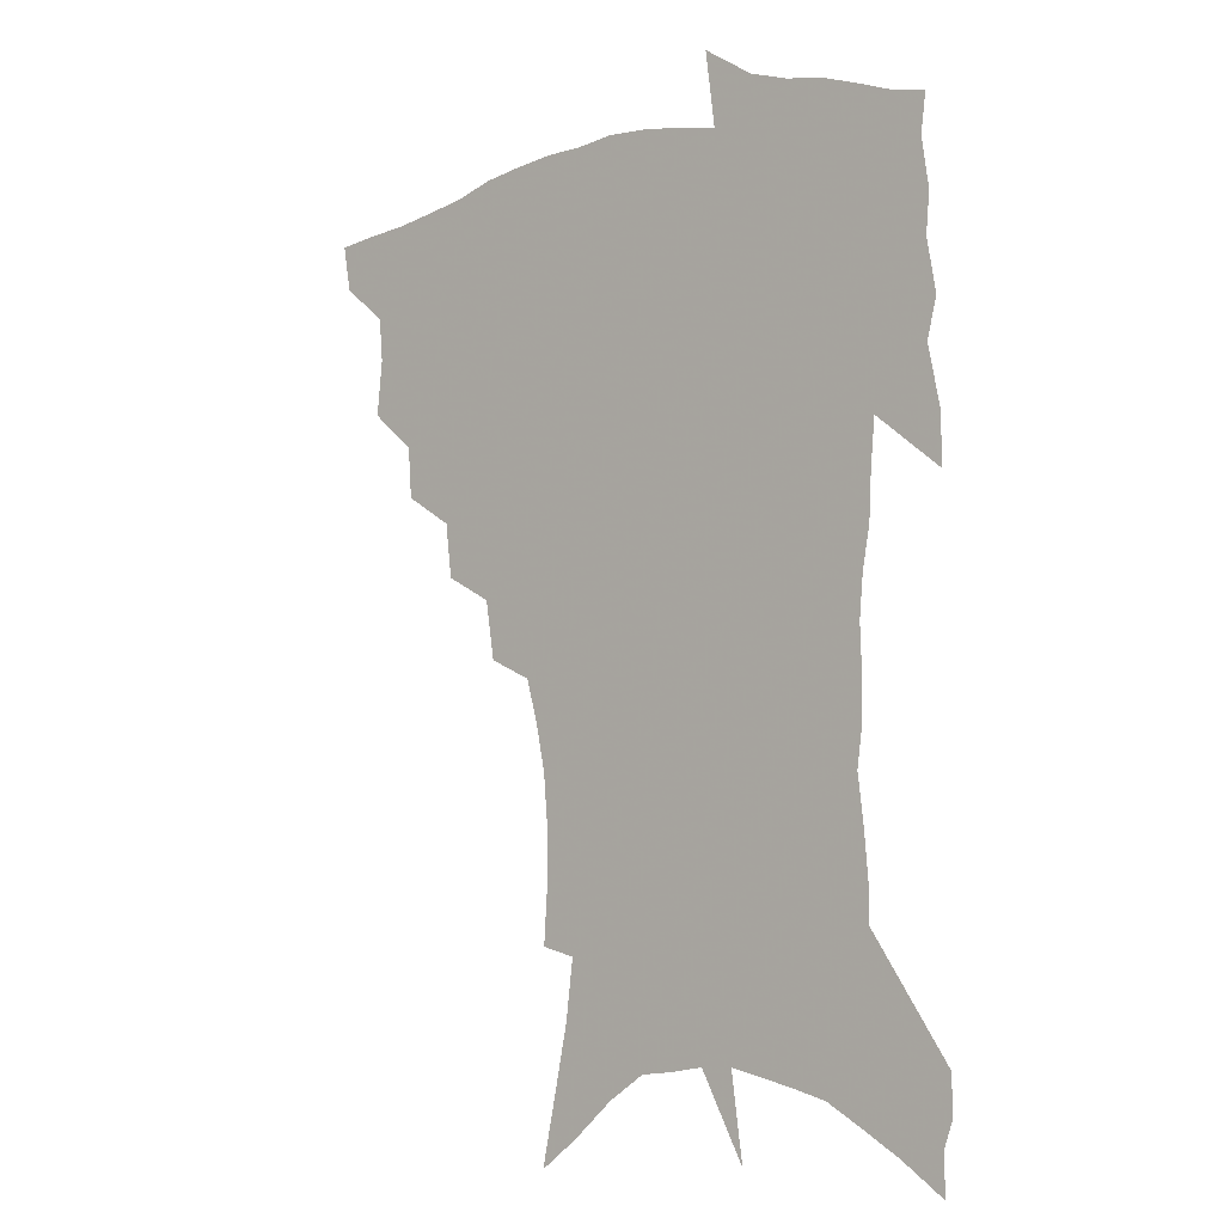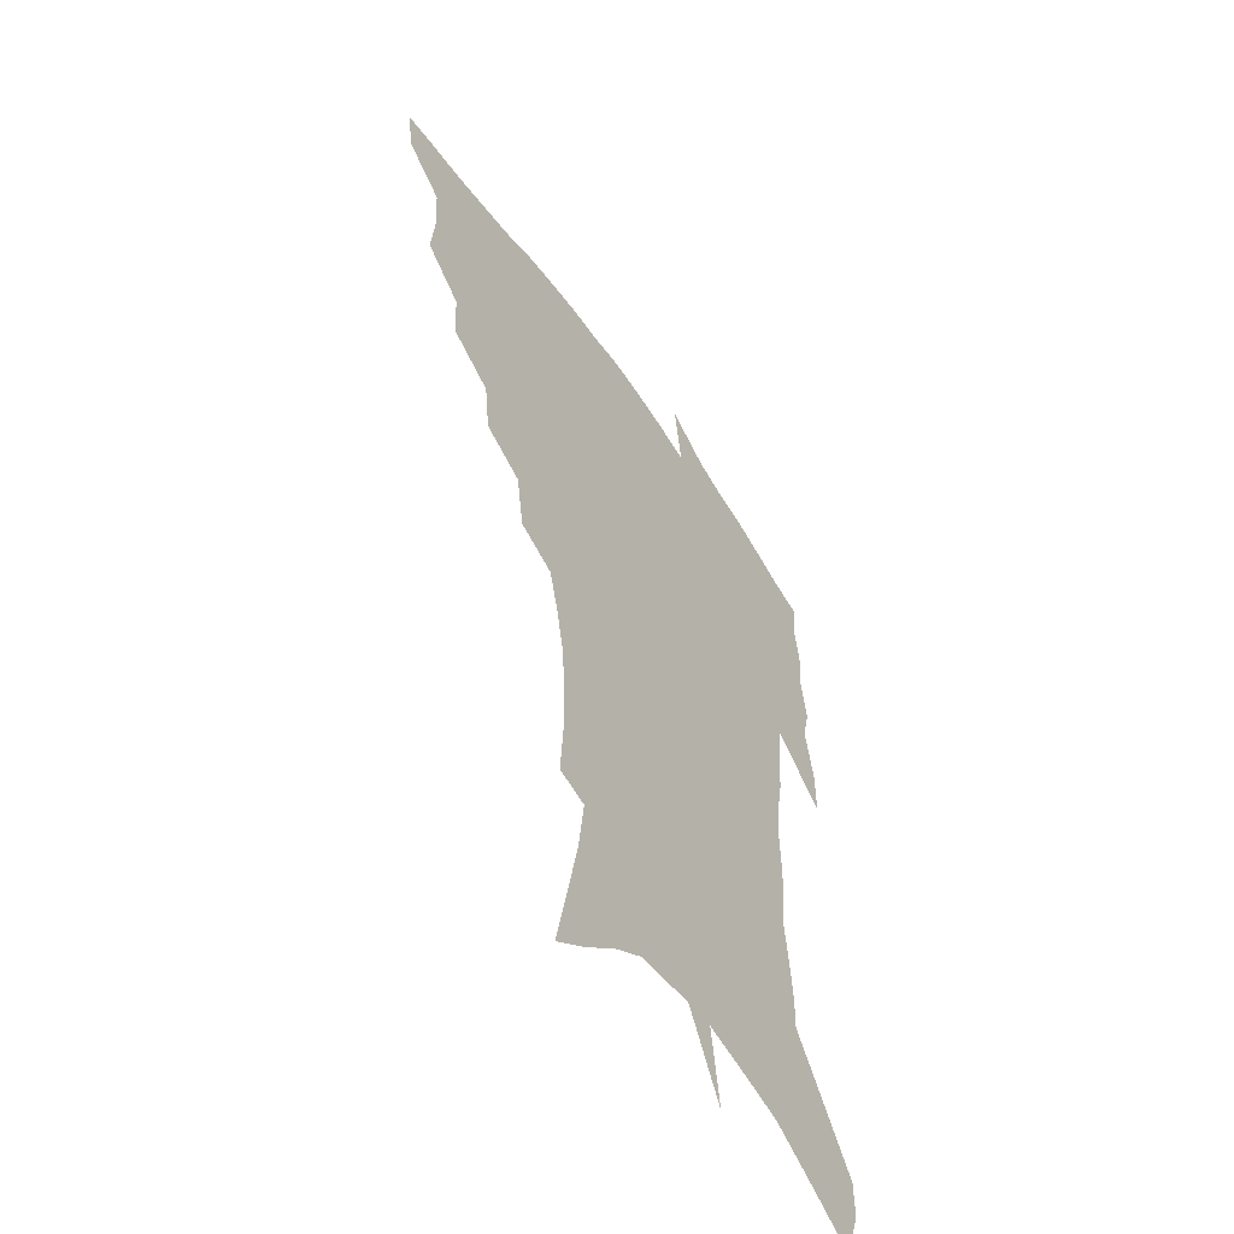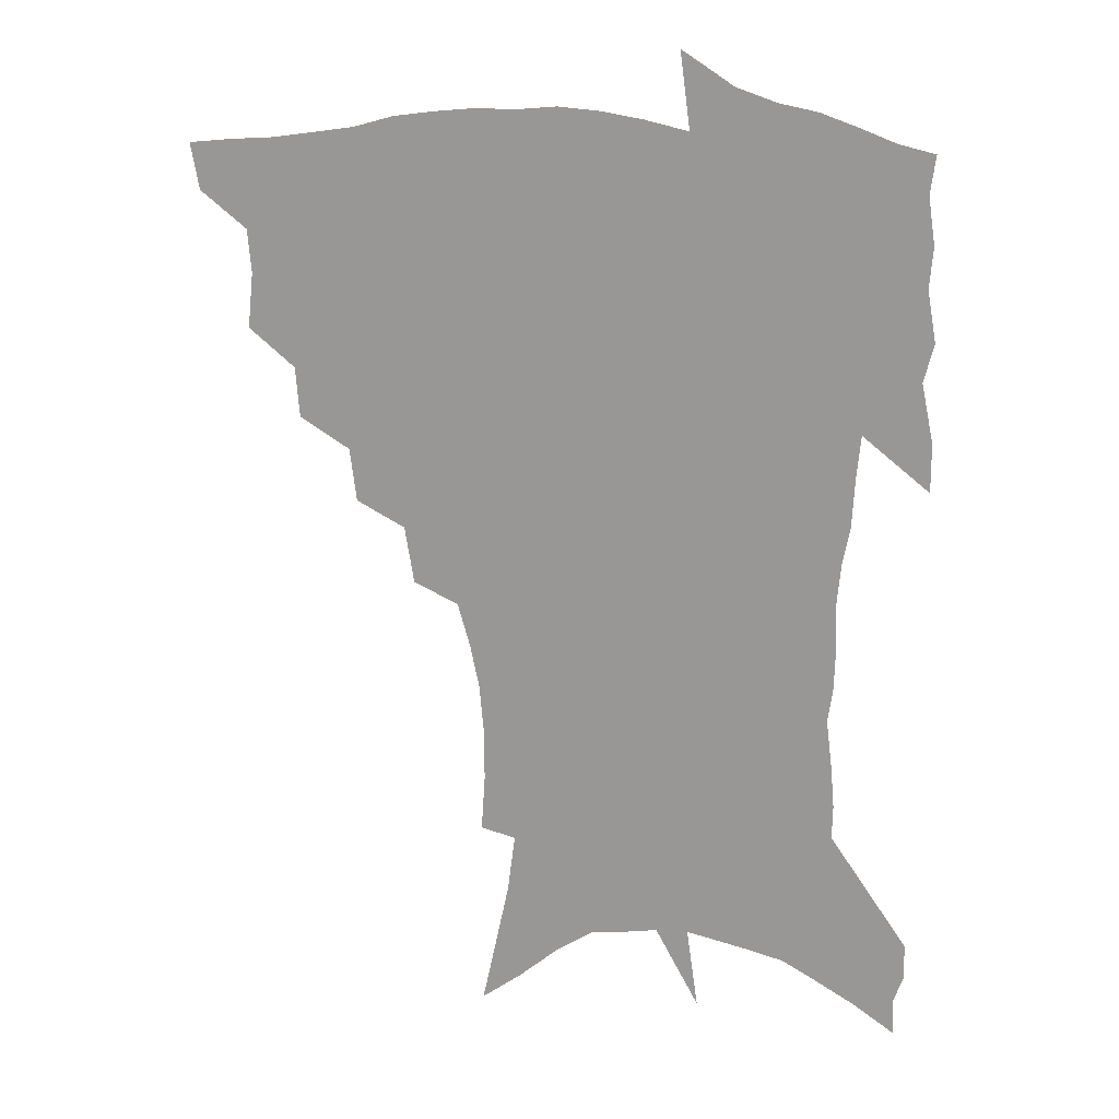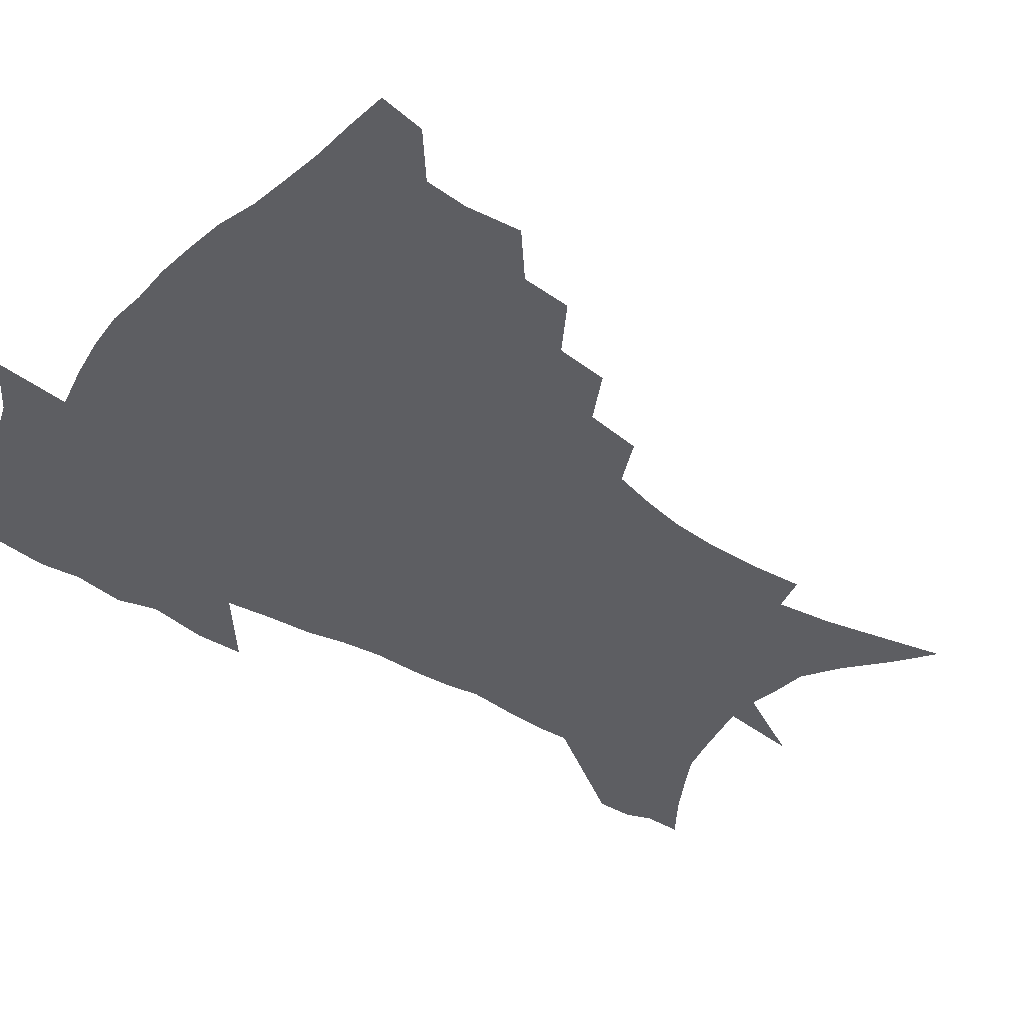
<metadata>
{"format":"obj","ext":"obj","renderer":"f3d","projection":"perspective","resolution":1024,"background":"white","views":[{"elev":-7.5,"azim":40.9,"up":"+Y"},{"elev":-54.2,"azim":-56.4,"up":"+Y"},{"elev":19.8,"azim":9.4,"up":"+Y"},{"elev":-39.3,"azim":-127.1,"up":"+Z"}]}
</metadata>
<code>
v 454.8 443.2 0
v 451.8 460.1 0
v 470.6 393.3 0
v 472.7 413.6 0
v 471.4 429.6 0
v 469.9 444.5 0
v 466.9 461.7 0
v 488.6 360.5 0
v 487.2 379.1 0
v 489.9 401 0
v 488.4 416.6 0
v 486.6 431.9 0
v 484.3 447.3 0
v 482.3 462.8 0
v 509.1 329.3 0
v 506.7 349 0
v 507.2 371.2 0
v 507.3 389.6 0
v 505.7 404.8 0
v 504.1 419.5 0
v 502.4 433.9 0
v 500.6 448.1 0
v 497.2 464.9 0
v 530.1 298.3 0
v 526.7 319.7 0
v 525.2 341.9 0
v 522.9 358.6 0
v 523.3 378.5 0
v 521 391.9 0
v 520 407.2 0
v 518.5 421.6 0
v 516.7 435.8 0
v 514.6 450.3 0
v 511.8 467.2 0
v 554.5 199.1 0
v 555.9 220.2 0
v 555.8 239.5 0
v 554.2 257.9 0
v 550.9 274.4 0
v 546.4 290.6 0
v 542.9 310.9 0
v 540.4 329.7 0
v 539.2 349.2 0
v 537.5 364.8 0
v 536.7 380.8 0
v 535.6 395.3 0
v 534.2 409.3 0
v 532.7 423.5 0
v 531 437.9 0
v 528.9 452.9 0
v 526.2 471.4 0
v 554.4 125.3 0
v 559.6 149.5 0
v 564.7 174 0
v 567.4 195.7 0
v 567.7 214.3 0
v 567.4 233.1 0
v 566 250.2 0
v 563.6 266.1 0
v 560.6 281.6 0
v 557.5 300.1 0
v 554.9 317.7 0
v 553.3 336.2 0
v 551.8 351.7 0
v 550.9 368.2 0
v 550.8 384.7 0
v 549.3 397.5 0
v 549.2 411.9 0
v 547.2 425.2 0
v 545.8 439.1 0
v 543.4 455.1 0
v 540.6 473.4 0
v 568.9 135.8 0
v 575.8 165.5 0
v 577.7 185.3 0
v 579 206.1 0
v 577.8 220.7 0
v 577.7 241.7 0
v 576.1 258.9 0
v 574.2 276.6 0
v 571 288.5 0
v 568.7 306.4 0
v 566.9 323.8 0
v 565.5 338.7 0
v 565 357.2 0
v 563.9 371.3 0
v 563.4 386.2 0
v 562.1 398.6 0
v 562.3 413.1 0
v 561.1 426.3 0
v 559.9 440.1 0
v 558.2 455.3 0
v 555.1 474.9 0
v 584.1 148.8 0
v 588.2 173.5 0
v 589.6 194.6 0
v 589.3 211.9 0
v 588.5 229.7 0
v 587.5 247 0
v 585.9 264 0
v 584 280.3 0
v 581.8 294.9 0
v 579.9 311.5 0
v 578.4 324.4 0
v 577.7 343.5 0
v 577 358.9 0
v 576.2 372.3 0
v 576 387.6 0
v 575.9 401.1 0
v 575.4 414.1 0
v 574.4 427.4 0
v 573.9 440.8 0
v 572.9 454.9 0
v 569.7 474.8 0
v 597.9 157.7 0
v 599.9 179.9 0
v 599.8 197.3 0
v 599.2 214.4 0
v 598.3 230.1 0
v 597.1 249.2 0
v 595.8 265.9 0
v 594.2 283.7 0
v 592.5 297.8 0
v 591 312.5 0
v 590 328.2 0
v 589.5 346.3 0
v 589.1 361.3 0
v 588.8 374.5 0
v 588.5 387.6 0
v 588.7 401.9 0
v 588.4 414.8 0
v 588.5 427.9 0
v 588 441 0
v 586.5 456.2 0
v 583.9 476.2 0
v 610.3 158.8 0
v 610.6 180.7 0
v 610.1 200.3 0
v 609.2 216.9 0
v 608.2 234.5 0
v 607.2 248.1 0
v 605.8 266.4 0
v 604.3 286.1 0
v 603.1 300.2 0
v 602 314.7 0
v 601.4 331.6 0
v 601 347 0
v 600.9 360.3 0
v 600.8 374.9 0
v 601.2 389.2 0
v 601.4 402.3 0
v 601.6 415.1 0
v 601.9 428.1 0
v 601.5 441.7 0
v 600.4 457.2 0
v 598.7 475 0
v 622.7 160.7 0
v 621.5 183.4 0
v 620.4 201.7 0
v 619.2 220.6 0
v 618.1 235.9 0
v 617.1 251.2 0
v 616 265.6 0
v 614.5 286.4 0
v 613.7 301.6 0
v 613 316.6 0
v 612.6 332.1 0
v 612.4 347.9 0
v 612.5 360.5 0
v 612.9 376.7 0
v 613.2 389.2 0
v 613.8 403.1 0
v 614.4 415.1 0
v 615.2 427.7 0
v 615.2 441.3 0
v 614.9 456.2 0
v 614 472.5 0
v 639.1 130 0
v 634.8 160.9 0
v 632.7 181.3 0
v 630.8 201.4 0
v 629.3 219.7 0
v 627.9 237.2 0
v 626.9 253.1 0
v 626 267.5 0
v 624.8 286.5 0
v 624.3 301 0
v 623.7 318.4 0
v 623.8 331.8 0
v 623.9 346.4 0
v 624.1 361.1 0
v 624.3 376.4 0
v 625.1 388.5 0
v 625.8 401.6 0
v 626.8 414.5 0
v 627.7 427.1 0
v 629.3 439.8 0
v 630.4 453 0
v 630 468.9 0
v 626.4 496.8 0
v 647.3 158 0
v 643.6 180.9 0
v 641.5 199.6 0
v 639.8 217.1 0
v 638.2 235.1 0
v 636.8 252.6 0
v 636.1 267.5 0
v 635.1 285.1 0
v 635.2 299 0
v 635.1 314.4 0
v 635.3 328.9 0
v 635.7 343.3 0
v 635.6 359.9 0
v 636.1 374.1 0
v 637 386.9 0
v 638.2 399.2 0
v 639 413.3 0
v 640.4 425.5 0
v 642.2 438.8 0
v 643.5 451.6 0
v 644.7 465.8 0
v 645.3 484.3 0
v 659.6 155.1 0
v 655.5 176.6 0
v 652.9 195.6 0
v 650.1 215.2 0
v 648.9 231.4 0
v 647.1 249.8 0
v 646.5 265.1 0
v 646.4 280.2 0
v 646.2 295.6 0
v 646.5 310.2 0
v 647 324.6 0
v 647.6 339.4 0
v 647.4 356.5 0
v 647.9 371.4 0
v 649 384.8 0
v 650 399.3 0
v 651.2 412 0
v 652.9 424.9 0
v 654.6 437.2 0
v 656.5 449.7 0
v 658.5 463.1 0
v 660.1 479.3 0
v 671.6 151.7 0
v 667.6 172 0
v 665.3 189.6 0
v 662 209 0
v 659.7 227.1 0
v 658.2 244.2 0
v 657.9 259.1 0
v 657.7 274.5 0
v 657.8 289.7 0
v 658 305.2 0
v 657.8 322.4 0
v 659 336.4 0
v 660.5 350.4 0
v 660.7 366.6 0
v 660.8 382.9 0
v 661.9 396.8 0
v 663.3 409.8 0
v 664.7 423.2 0
v 666.8 435.3 0
v 669 447.6 0
v 671.7 460.1 0
v 674 476.6 0
v 685.3 143.8 0
v 681 164.3 0
v 680.5 178.6 0
v 674.9 201.5 0
v 672.5 218.6 0
v 671.2 234.9 0
v 669.4 252.2 0
v 669.2 267.6 0
v 670.7 280.7 0
v 669.9 298.3 0
v 671 313.3 0
v 672.6 327.6 0
v 673.7 343.3 0
v 673.6 360.8 0
v 673.5 377.9 0
v 675.1 391.9 0
v 675.4 407.1 0
v 677.1 420 0
v 678.6 433.4 0
v 681.2 445.1 0
v 684.2 457.1 0
v 687.6 471.7 0
v 699.3 135.4 0
v 696.5 153.1 0
v 696.1 167.4 0
v 695.3 182.4 0
v 688.4 205.5 0
v 688.6 218.3 0
v 687.2 234.6 0
v 685 252.7 0
v 686.7 265.2 0
v 687.2 280.9 0
v 686.6 299.1 0
v 688 314.6 0
v 690.7 329.1 0
v 691.6 346.5 0
v 693.1 363.3 0
v 690.8 383 0
v 690.4 399.8 0
v 689.5 416.3 0
v 691.2 429.6 0
v 692.9 442.4 0
v 696.9 454 0
v 701 466.5 0
v 715 124.3 0
v 714.5 138.7 0
v 717.9 148.2 0
v 717.8 162.1 0
v 717.9 343.3 0
v 717.8 361.4 0
v 713.3 383.5 0
v 716.9 397.8 0
v 713.6 416.8 0
v 714.9 431.7 0
v 712.2 449.5 0
v 714.1 463.4 0
v 721 496 0
f 5 6 1
f 1 6 2
f 6 7 2
f 9 10 3
f 3 10 4
f 10 11 4
f 4 11 5
f 11 12 5
f 5 12 6
f 12 13 6
f 6 13 7
f 13 14 7
f 16 17 8
f 8 17 9
f 17 18 9
f 9 18 10
f 18 19 10
f 10 19 11
f 19 20 11
f 11 20 12
f 20 21 12
f 12 21 13
f 21 22 13
f 13 22 14
f 22 23 14
f 25 26 15
f 15 26 16
f 26 27 16
f 16 27 17
f 27 28 17
f 17 28 18
f 28 29 18
f 18 29 19
f 29 30 19
f 19 30 20
f 30 31 20
f 20 31 21
f 31 32 21
f 21 32 22
f 32 33 22
f 22 33 23
f 33 34 23
f 40 41 24
f 24 41 25
f 41 42 25
f 25 42 26
f 42 43 26
f 26 43 27
f 43 44 27
f 27 44 28
f 44 45 28
f 28 45 29
f 45 46 29
f 29 46 30
f 46 47 30
f 30 47 31
f 47 48 31
f 31 48 32
f 48 49 32
f 32 49 33
f 49 50 33
f 33 50 34
f 50 51 34
f 55 56 35
f 35 56 36
f 56 57 36
f 36 57 37
f 57 58 37
f 37 58 38
f 58 59 38
f 38 59 39
f 59 60 39
f 39 60 40
f 60 61 40
f 40 61 41
f 61 62 41
f 41 62 42
f 62 63 42
f 42 63 43
f 63 64 43
f 43 64 44
f 64 65 44
f 44 65 45
f 65 66 45
f 45 66 46
f 66 67 46
f 46 67 47
f 67 68 47
f 47 68 48
f 68 69 48
f 48 69 49
f 69 70 49
f 49 70 50
f 70 71 50
f 50 71 51
f 71 72 51
f 52 73 53
f 73 74 53
f 53 74 54
f 74 75 54
f 54 75 55
f 75 76 55
f 55 76 56
f 76 77 56
f 56 77 57
f 77 78 57
f 57 78 58
f 78 79 58
f 58 79 59
f 79 80 59
f 59 80 60
f 80 81 60
f 60 81 61
f 81 82 61
f 61 82 62
f 82 83 62
f 62 83 63
f 83 84 63
f 63 84 64
f 84 85 64
f 64 85 65
f 85 86 65
f 65 86 66
f 86 87 66
f 66 87 67
f 87 88 67
f 67 88 68
f 88 89 68
f 68 89 69
f 89 90 69
f 69 90 70
f 90 91 70
f 70 91 71
f 91 92 71
f 71 92 72
f 92 93 72
f 73 94 74
f 94 95 74
f 74 95 75
f 95 96 75
f 75 96 76
f 96 97 76
f 76 97 77
f 97 98 77
f 77 98 78
f 98 99 78
f 78 99 79
f 99 100 79
f 79 100 80
f 100 101 80
f 80 101 81
f 101 102 81
f 81 102 82
f 102 103 82
f 82 103 83
f 103 104 83
f 83 104 84
f 104 105 84
f 84 105 85
f 105 106 85
f 85 106 86
f 106 107 86
f 86 107 87
f 107 108 87
f 87 108 88
f 108 109 88
f 88 109 89
f 109 110 89
f 89 110 90
f 110 111 90
f 90 111 91
f 111 112 91
f 91 112 92
f 112 113 92
f 92 113 93
f 113 114 93
f 94 115 95
f 115 116 95
f 95 116 96
f 116 117 96
f 96 117 97
f 117 118 97
f 97 118 98
f 118 119 98
f 98 119 99
f 119 120 99
f 99 120 100
f 120 121 100
f 100 121 101
f 121 122 101
f 101 122 102
f 122 123 102
f 102 123 103
f 123 124 103
f 103 124 104
f 124 125 104
f 104 125 105
f 125 126 105
f 105 126 106
f 126 127 106
f 106 127 107
f 127 128 107
f 107 128 108
f 128 129 108
f 108 129 109
f 129 130 109
f 109 130 110
f 130 131 110
f 110 131 111
f 131 132 111
f 111 132 112
f 132 133 112
f 112 133 113
f 133 134 113
f 113 134 114
f 134 135 114
f 115 136 116
f 136 137 116
f 116 137 117
f 137 138 117
f 117 138 118
f 138 139 118
f 118 139 119
f 139 140 119
f 119 140 120
f 140 141 120
f 120 141 121
f 141 142 121
f 121 142 122
f 142 143 122
f 122 143 123
f 143 144 123
f 123 144 124
f 144 145 124
f 124 145 125
f 145 146 125
f 125 146 126
f 146 147 126
f 126 147 127
f 147 148 127
f 127 148 128
f 148 149 128
f 128 149 129
f 149 150 129
f 129 150 130
f 150 151 130
f 130 151 131
f 151 152 131
f 131 152 132
f 152 153 132
f 132 153 133
f 153 154 133
f 133 154 134
f 154 155 134
f 134 155 135
f 155 156 135
f 136 157 137
f 157 158 137
f 137 158 138
f 158 159 138
f 138 159 139
f 159 160 139
f 139 160 140
f 160 161 140
f 140 161 141
f 161 162 141
f 141 162 142
f 162 163 142
f 142 163 143
f 163 164 143
f 143 164 144
f 164 165 144
f 144 165 145
f 165 166 145
f 145 166 146
f 166 167 146
f 146 167 147
f 167 168 147
f 147 168 148
f 168 169 148
f 148 169 149
f 169 170 149
f 149 170 150
f 170 171 150
f 150 171 151
f 171 172 151
f 151 172 152
f 172 173 152
f 152 173 153
f 173 174 153
f 153 174 154
f 174 175 154
f 154 175 155
f 175 176 155
f 155 176 156
f 176 177 156
f 178 179 157
f 157 179 158
f 179 180 158
f 158 180 159
f 180 181 159
f 159 181 160
f 181 182 160
f 160 182 161
f 182 183 161
f 161 183 162
f 183 184 162
f 162 184 163
f 184 185 163
f 163 185 164
f 185 186 164
f 164 186 165
f 186 187 165
f 165 187 166
f 187 188 166
f 166 188 167
f 188 189 167
f 167 189 168
f 189 190 168
f 168 190 169
f 190 191 169
f 169 191 170
f 191 192 170
f 170 192 171
f 192 193 171
f 171 193 172
f 193 194 172
f 172 194 173
f 194 195 173
f 173 195 174
f 195 196 174
f 174 196 175
f 196 197 175
f 175 197 176
f 197 198 176
f 176 198 177
f 198 199 177
f 179 201 180
f 201 202 180
f 180 202 181
f 202 203 181
f 181 203 182
f 203 204 182
f 182 204 183
f 204 205 183
f 183 205 184
f 205 206 184
f 184 206 185
f 206 207 185
f 185 207 186
f 207 208 186
f 186 208 187
f 208 209 187
f 187 209 188
f 209 210 188
f 188 210 189
f 210 211 189
f 189 211 190
f 211 212 190
f 190 212 191
f 212 213 191
f 191 213 192
f 213 214 192
f 192 214 193
f 214 215 193
f 193 215 194
f 215 216 194
f 194 216 195
f 216 217 195
f 195 217 196
f 217 218 196
f 196 218 197
f 218 219 197
f 197 219 198
f 219 220 198
f 198 220 199
f 220 221 199
f 199 221 200
f 221 222 200
f 201 223 202
f 223 224 202
f 202 224 203
f 224 225 203
f 203 225 204
f 225 226 204
f 204 226 205
f 226 227 205
f 205 227 206
f 227 228 206
f 206 228 207
f 228 229 207
f 207 229 208
f 229 230 208
f 208 230 209
f 230 231 209
f 209 231 210
f 231 232 210
f 210 232 211
f 232 233 211
f 211 233 212
f 233 234 212
f 212 234 213
f 234 235 213
f 213 235 214
f 235 236 214
f 214 236 215
f 236 237 215
f 215 237 216
f 237 238 216
f 216 238 217
f 238 239 217
f 217 239 218
f 239 240 218
f 218 240 219
f 240 241 219
f 219 241 220
f 241 242 220
f 220 242 221
f 242 243 221
f 221 243 222
f 243 244 222
f 223 245 224
f 245 246 224
f 224 246 225
f 246 247 225
f 225 247 226
f 247 248 226
f 226 248 227
f 248 249 227
f 227 249 228
f 249 250 228
f 228 250 229
f 250 251 229
f 229 251 230
f 251 252 230
f 230 252 231
f 252 253 231
f 231 253 232
f 253 254 232
f 232 254 233
f 254 255 233
f 233 255 234
f 255 256 234
f 234 256 235
f 256 257 235
f 235 257 236
f 257 258 236
f 236 258 237
f 258 259 237
f 237 259 238
f 259 260 238
f 238 260 239
f 260 261 239
f 239 261 240
f 261 262 240
f 240 262 241
f 262 263 241
f 241 263 242
f 263 264 242
f 242 264 243
f 264 265 243
f 243 265 244
f 265 266 244
f 245 267 246
f 267 268 246
f 246 268 247
f 268 269 247
f 247 269 248
f 269 270 248
f 248 270 249
f 270 271 249
f 249 271 250
f 271 272 250
f 250 272 251
f 272 273 251
f 251 273 252
f 273 274 252
f 252 274 253
f 274 275 253
f 253 275 254
f 275 276 254
f 254 276 255
f 276 277 255
f 255 277 256
f 277 278 256
f 256 278 257
f 278 279 257
f 257 279 258
f 279 280 258
f 258 280 259
f 280 281 259
f 259 281 260
f 281 282 260
f 260 282 261
f 282 283 261
f 261 283 262
f 283 284 262
f 262 284 263
f 284 285 263
f 263 285 264
f 285 286 264
f 264 286 265
f 286 287 265
f 265 287 266
f 287 288 266
f 267 289 268
f 289 290 268
f 268 290 269
f 290 291 269
f 269 291 270
f 291 292 270
f 270 292 271
f 292 293 271
f 271 293 272
f 293 294 272
f 272 294 273
f 294 295 273
f 273 295 274
f 295 296 274
f 274 296 275
f 296 297 275
f 275 297 276
f 297 298 276
f 276 298 277
f 298 299 277
f 277 299 278
f 299 300 278
f 278 300 279
f 300 301 279
f 279 301 280
f 301 302 280
f 280 302 281
f 302 303 281
f 281 303 282
f 303 304 282
f 282 304 283
f 304 305 283
f 283 305 284
f 305 306 284
f 284 306 285
f 306 307 285
f 285 307 286
f 307 308 286
f 286 308 287
f 308 309 287
f 287 309 288
f 309 310 288
f 289 311 290
f 311 312 290
f 290 312 291
f 312 313 291
f 291 313 292
f 313 314 292
f 292 314 293
f 303 315 304
f 315 316 304
f 304 316 305
f 316 317 305
f 305 317 306
f 317 318 306
f 306 318 307
f 318 319 307
f 307 319 308
f 319 320 308
f 308 320 309
f 320 321 309
f 309 321 310
f 321 322 310

</code>
